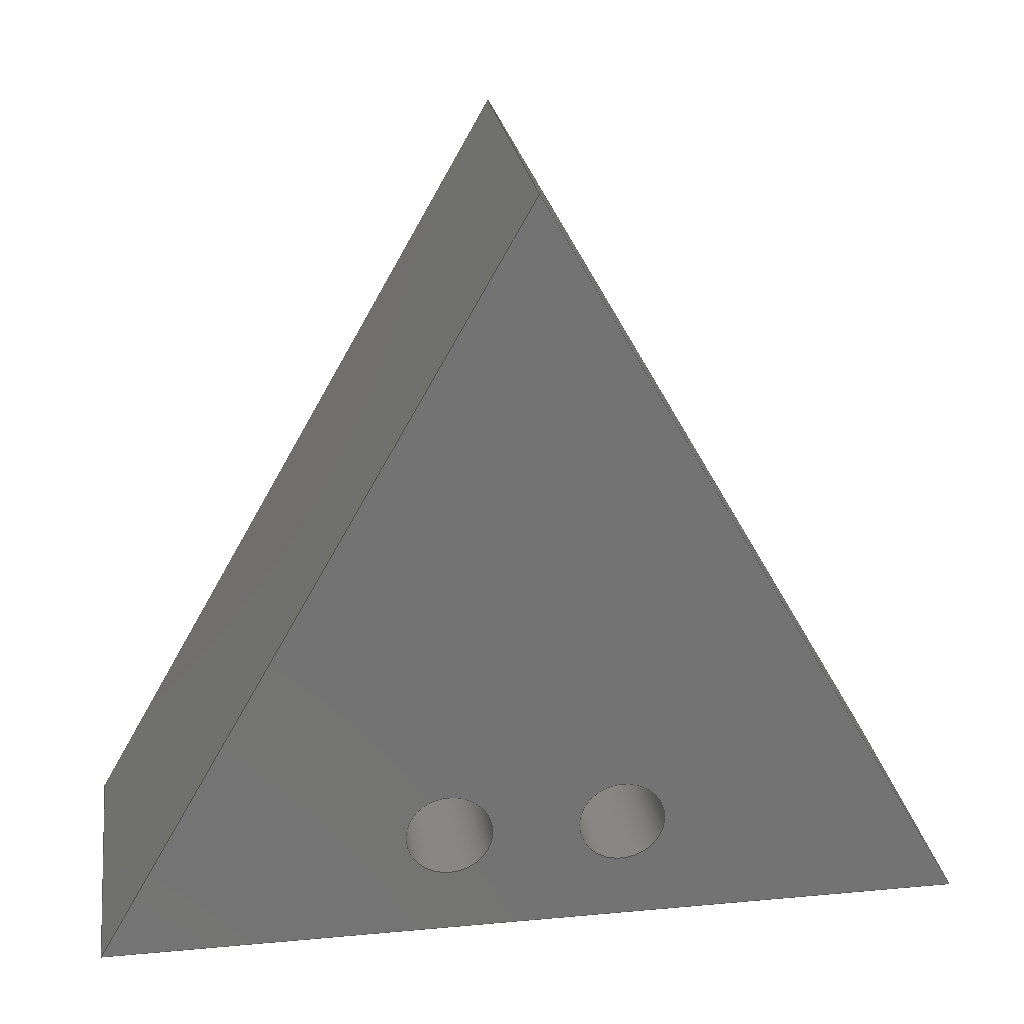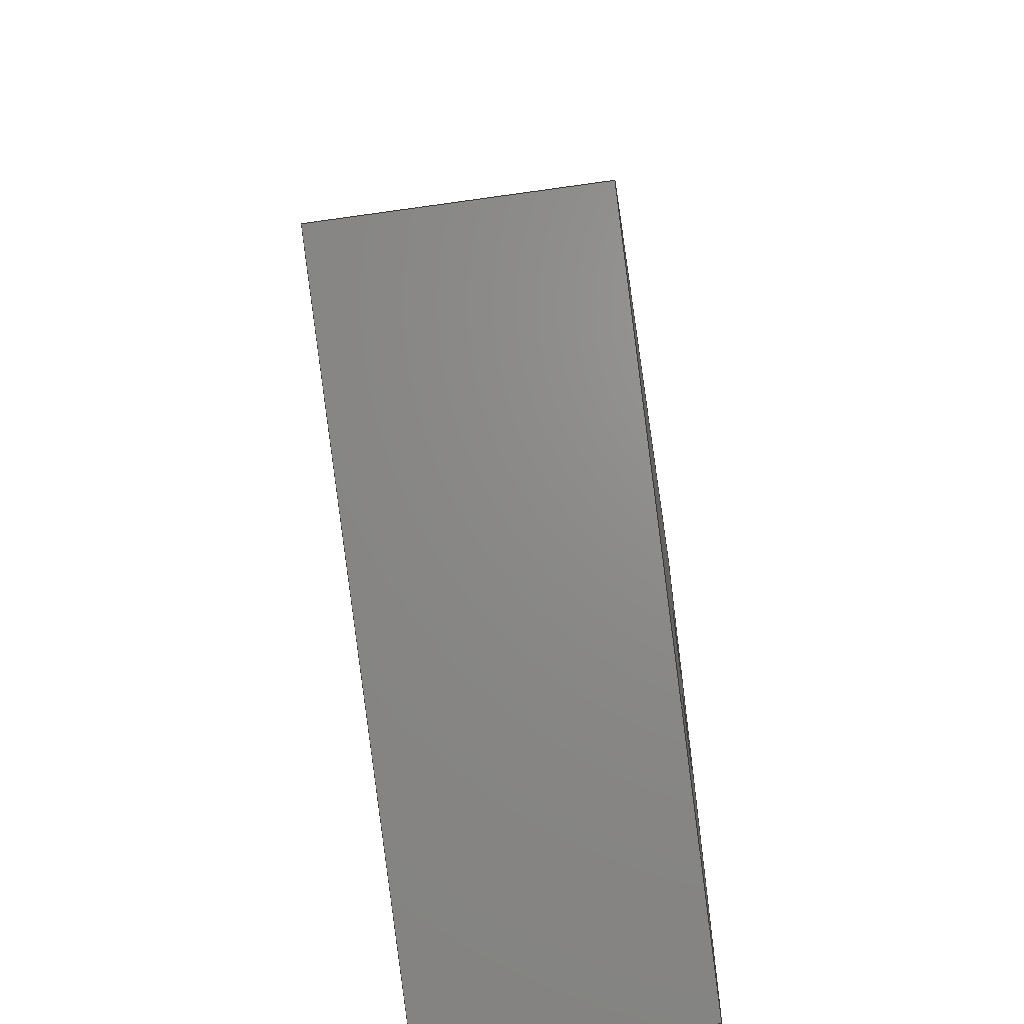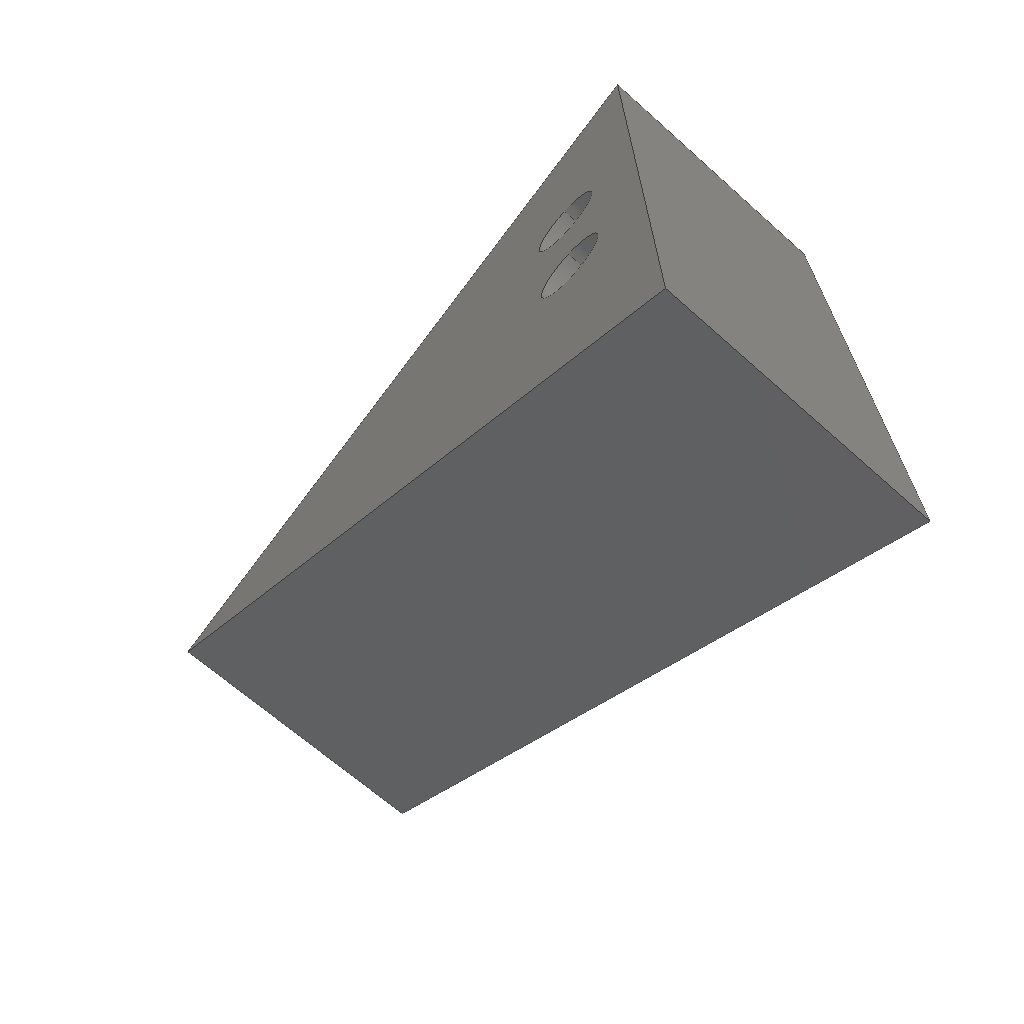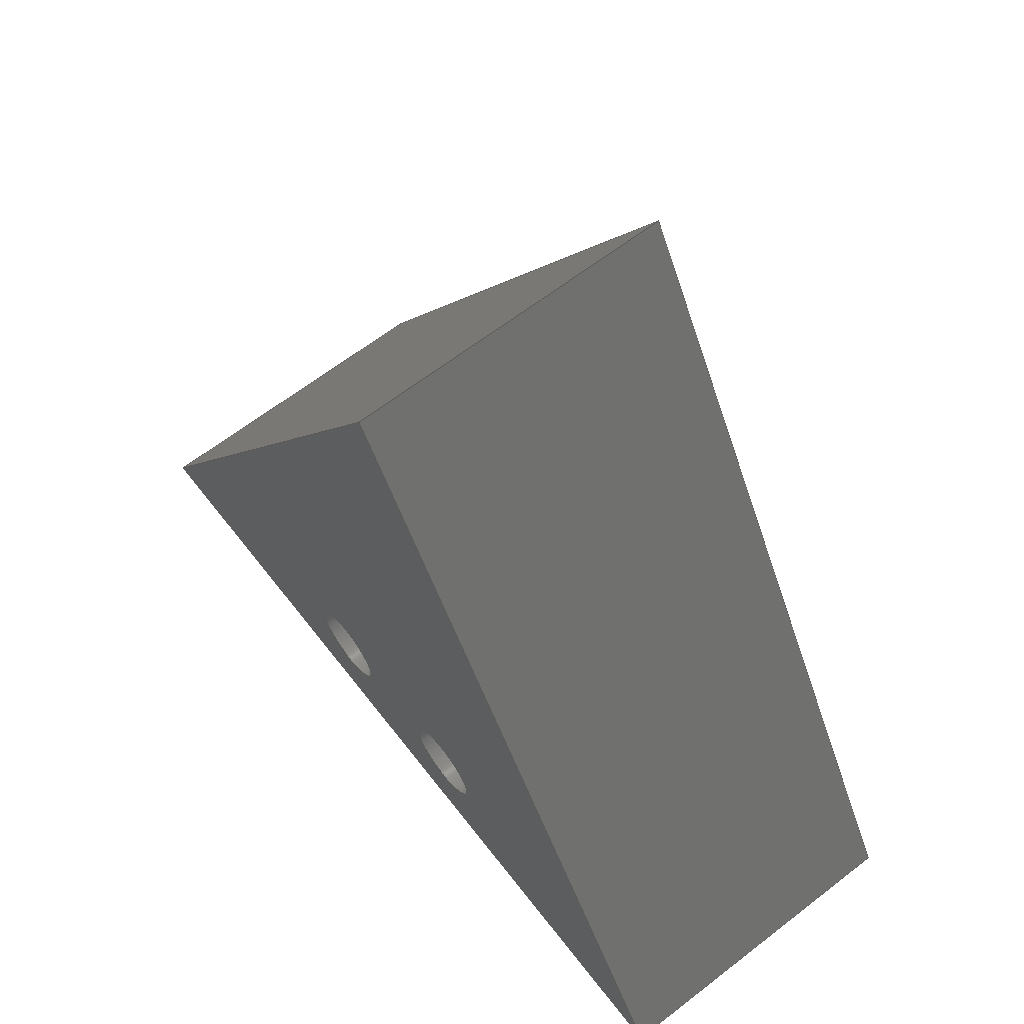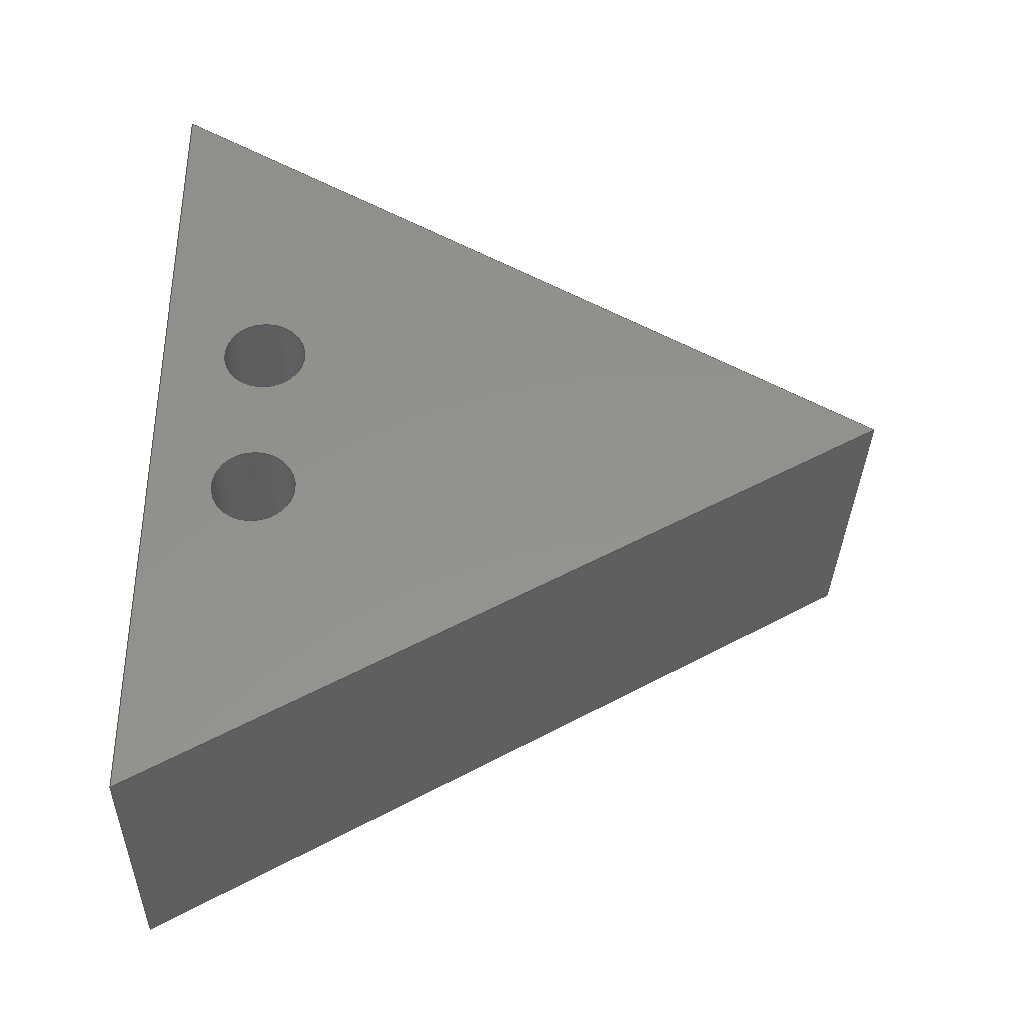
<metadata>
{"format":"step","ext":"step","renderer":"f3d","projection":"perspective","resolution":1024,"background":"white","views":[{"elev":24.7,"azim":-98.5,"up":"+Y"},{"elev":-57.7,"azim":-171.5,"up":"+Z"},{"elev":-67.0,"azim":-41.7,"up":"+Z"},{"elev":64.2,"azim":142.1,"up":"+Y"},{"elev":-34.9,"azim":88.4,"up":"+Z"}]}
</metadata>
<code>
ISO-10303-21;
DATA;
#1=MECHANICAL_DESIGN_GEOMETRIC_PRESENTATION_REPRESENTATION('',(#4),#219);
#2=SHAPE_REPRESENTATION_RELATIONSHIP('SRR','None',#226,#3);
#3=ADVANCED_BREP_SHAPE_REPRESENTATION('',(#5),#218);
#4=STYLED_ITEM('',(#235),#5);
#5=MANIFOLD_SOLID_BREP('Body1',#123);
#6=FACE_BOUND('',#25,.T.);
#7=FACE_BOUND('',#26,.T.);
#8=FACE_BOUND('',#31,.T.);
#9=FACE_BOUND('',#32,.T.);
#10=PLANE('',#143);
#11=PLANE('',#144);
#12=PLANE('',#145);
#13=PLANE('',#146);
#14=PLANE('',#147);
#15=FACE_OUTER_BOUND('',#22,.T.);
#16=FACE_OUTER_BOUND('',#23,.T.);
#17=FACE_OUTER_BOUND('',#24,.T.);
#18=FACE_OUTER_BOUND('',#27,.T.);
#19=FACE_OUTER_BOUND('',#28,.T.);
#20=FACE_OUTER_BOUND('',#29,.T.);
#21=FACE_OUTER_BOUND('',#30,.T.);
#22=EDGE_LOOP('',(#84,#85,#86,#87));
#23=EDGE_LOOP('',(#88,#89,#90,#91));
#24=EDGE_LOOP('',(#92,#93,#94));
#25=EDGE_LOOP('',(#95));
#26=EDGE_LOOP('',(#96));
#27=EDGE_LOOP('',(#97,#98,#99,#100));
#28=EDGE_LOOP('',(#101,#102,#103,#104));
#29=EDGE_LOOP('',(#105,#106,#107,#108));
#30=EDGE_LOOP('',(#109,#110,#111));
#31=EDGE_LOOP('',(#112));
#32=EDGE_LOOP('',(#113));
#33=LINE('',#188,#44);
#34=LINE('',#194,#45);
#35=LINE('',#199,#46);
#36=LINE('',#201,#47);
#37=LINE('',#202,#48);
#38=LINE('',#206,#49);
#39=LINE('',#207,#50);
#40=LINE('',#208,#51);
#41=LINE('',#211,#52);
#42=LINE('',#212,#53);
#43=LINE('',#214,#54);
#44=VECTOR('',#154,2);
#45=VECTOR('',#161,2);
#46=VECTOR('',#166,10);
#47=VECTOR('',#167,10);
#48=VECTOR('',#168,10);
#49=VECTOR('',#171,10);
#50=VECTOR('',#172,10);
#51=VECTOR('',#173,10);
#52=VECTOR('',#176,10);
#53=VECTOR('',#177,10);
#54=VECTOR('',#180,10);
#55=CIRCLE('',#138,2);
#56=CIRCLE('',#139,2);
#57=CIRCLE('',#141,2);
#58=CIRCLE('',#142,2);
#59=VERTEX_POINT('',#185);
#60=VERTEX_POINT('',#187);
#61=VERTEX_POINT('',#191);
#62=VERTEX_POINT('',#193);
#63=VERTEX_POINT('',#197);
#64=VERTEX_POINT('',#198);
#65=VERTEX_POINT('',#200);
#66=VERTEX_POINT('',#204);
#67=VERTEX_POINT('',#205);
#68=VERTEX_POINT('',#210);
#69=EDGE_CURVE('',#59,#59,#55,.T.);
#70=EDGE_CURVE('',#59,#60,#33,.T.);
#71=EDGE_CURVE('',#60,#60,#56,.T.);
#72=EDGE_CURVE('',#61,#61,#57,.T.);
#73=EDGE_CURVE('',#61,#62,#34,.T.);
#74=EDGE_CURVE('',#62,#62,#58,.T.);
#75=EDGE_CURVE('',#63,#64,#35,.T.);
#76=EDGE_CURVE('',#64,#65,#36,.T.);
#77=EDGE_CURVE('',#65,#63,#37,.T.);
#78=EDGE_CURVE('',#66,#67,#38,.T.);
#79=EDGE_CURVE('',#66,#63,#39,.T.);
#80=EDGE_CURVE('',#67,#65,#40,.T.);
#81=EDGE_CURVE('',#67,#68,#41,.T.);
#82=EDGE_CURVE('',#68,#64,#42,.T.);
#83=EDGE_CURVE('',#66,#68,#43,.T.);
#84=ORIENTED_EDGE('',*,*,#69,.F.);
#85=ORIENTED_EDGE('',*,*,#70,.T.);
#86=ORIENTED_EDGE('',*,*,#71,.F.);
#87=ORIENTED_EDGE('',*,*,#70,.F.);
#88=ORIENTED_EDGE('',*,*,#72,.F.);
#89=ORIENTED_EDGE('',*,*,#73,.T.);
#90=ORIENTED_EDGE('',*,*,#74,.F.);
#91=ORIENTED_EDGE('',*,*,#73,.F.);
#92=ORIENTED_EDGE('',*,*,#75,.T.);
#93=ORIENTED_EDGE('',*,*,#76,.T.);
#94=ORIENTED_EDGE('',*,*,#77,.T.);
#95=ORIENTED_EDGE('',*,*,#69,.T.);
#96=ORIENTED_EDGE('',*,*,#72,.T.);
#97=ORIENTED_EDGE('',*,*,#78,.F.);
#98=ORIENTED_EDGE('',*,*,#79,.T.);
#99=ORIENTED_EDGE('',*,*,#77,.F.);
#100=ORIENTED_EDGE('',*,*,#80,.F.);
#101=ORIENTED_EDGE('',*,*,#81,.F.);
#102=ORIENTED_EDGE('',*,*,#80,.T.);
#103=ORIENTED_EDGE('',*,*,#76,.F.);
#104=ORIENTED_EDGE('',*,*,#82,.F.);
#105=ORIENTED_EDGE('',*,*,#83,.T.);
#106=ORIENTED_EDGE('',*,*,#82,.T.);
#107=ORIENTED_EDGE('',*,*,#75,.F.);
#108=ORIENTED_EDGE('',*,*,#79,.F.);
#109=ORIENTED_EDGE('',*,*,#83,.F.);
#110=ORIENTED_EDGE('',*,*,#78,.T.);
#111=ORIENTED_EDGE('',*,*,#81,.T.);
#112=ORIENTED_EDGE('',*,*,#71,.T.);
#113=ORIENTED_EDGE('',*,*,#74,.T.);
#114=CYLINDRICAL_SURFACE('',#137,2);
#115=CYLINDRICAL_SURFACE('',#140,2);
#116=ADVANCED_FACE('',(#15),#114,.F.);
#117=ADVANCED_FACE('',(#16),#115,.F.);
#118=ADVANCED_FACE('',(#17,#6,#7),#10,.T.);
#119=ADVANCED_FACE('',(#18),#11,.T.);
#120=ADVANCED_FACE('',(#19),#12,.T.);
#121=ADVANCED_FACE('',(#20),#13,.T.);
#122=ADVANCED_FACE('',(#21,#8,#9),#14,.F.);
#123=CLOSED_SHELL('',(#116,#117,#118,#119,#120,#121,#122));
#124=DERIVED_UNIT_ELEMENT(#126,1);
#125=DERIVED_UNIT_ELEMENT(#221,-3);
#126=(
MASS_UNIT()
NAMED_UNIT(*)
SI_UNIT(.KILO.,.GRAM.)
);
#127=DERIVED_UNIT((#124,#125));
#128=MEASURE_REPRESENTATION_ITEM('density measure',
POSITIVE_RATIO_MEASURE(7850),#127);
#129=PROPERTY_DEFINITION_REPRESENTATION(#134,#131);
#130=PROPERTY_DEFINITION_REPRESENTATION(#135,#132);
#131=REPRESENTATION('material name',(#133),#218);
#132=REPRESENTATION('density',(#128),#218);
#133=DESCRIPTIVE_REPRESENTATION_ITEM('Steel','Steel');
#134=PROPERTY_DEFINITION('material property','material name',#228);
#135=PROPERTY_DEFINITION('material property','density of part',#228);
#136=AXIS2_PLACEMENT_3D('placement',#183,#148,#149);
#137=AXIS2_PLACEMENT_3D('',#184,#150,#151);
#138=AXIS2_PLACEMENT_3D('',#186,#152,#153);
#139=AXIS2_PLACEMENT_3D('',#189,#155,#156);
#140=AXIS2_PLACEMENT_3D('',#190,#157,#158);
#141=AXIS2_PLACEMENT_3D('',#192,#159,#160);
#142=AXIS2_PLACEMENT_3D('',#195,#162,#163);
#143=AXIS2_PLACEMENT_3D('',#196,#164,#165);
#144=AXIS2_PLACEMENT_3D('',#203,#169,#170);
#145=AXIS2_PLACEMENT_3D('',#209,#174,#175);
#146=AXIS2_PLACEMENT_3D('',#213,#178,#179);
#147=AXIS2_PLACEMENT_3D('',#215,#181,#182);
#148=DIRECTION('axis',(0,0,1));
#149=DIRECTION('refdir',(1,0,0));
#150=DIRECTION('center_axis',(-1,0,0));
#151=DIRECTION('ref_axis',(0,0,-1));
#152=DIRECTION('center_axis',(-1,0,0));
#153=DIRECTION('ref_axis',(0,0,-1));
#154=DIRECTION('',(-1,0,0));
#155=DIRECTION('center_axis',(1,0,0));
#156=DIRECTION('ref_axis',(0,0,-1));
#157=DIRECTION('center_axis',(-1,0,0));
#158=DIRECTION('ref_axis',(0,0,-1));
#159=DIRECTION('center_axis',(-1,0,0));
#160=DIRECTION('ref_axis',(0,0,-1));
#161=DIRECTION('',(-1,0,0));
#162=DIRECTION('center_axis',(1,0,0));
#163=DIRECTION('ref_axis',(0,0,-1));
#164=DIRECTION('center_axis',(1,0,0));
#165=DIRECTION('ref_axis',(0,0,-1));
#166=DIRECTION('',(0,-0.8682,0.4961));
#167=DIRECTION('',(0,0,-1));
#168=DIRECTION('',(0,0.8682,0.4961));
#169=DIRECTION('center_axis',(0,0.4961,-0.8682));
#170=DIRECTION('ref_axis',(0,0.8682,0.4961));
#171=DIRECTION('',(0,-0.8682,-0.4961));
#172=DIRECTION('',(1,0,0));
#173=DIRECTION('',(1,0,0));
#174=DIRECTION('center_axis',(0,-1,0));
#175=DIRECTION('ref_axis',(0,0,-1));
#176=DIRECTION('',(0,0,1));
#177=DIRECTION('',(1,0,0));
#178=DIRECTION('center_axis',(0,0.4961,0.8682));
#179=DIRECTION('ref_axis',(0,-0.8682,0.4961));
#180=DIRECTION('',(0,-0.8682,0.4961));
#181=DIRECTION('center_axis',(1,0,0));
#182=DIRECTION('ref_axis',(0,0,-1));
#183=CARTESIAN_POINT('',(0,0,0));
#184=CARTESIAN_POINT('Origin',(15,4.992,24));
#185=CARTESIAN_POINT('',(15,4.992,26));
#186=CARTESIAN_POINT('Origin',(15,4.992,24));
#187=CARTESIAN_POINT('',(0,4.992,26));
#188=CARTESIAN_POINT('',(15,4.992,26));
#189=CARTESIAN_POINT('Origin',(0,4.992,24));
#190=CARTESIAN_POINT('Origin',(15,4.992,16));
#191=CARTESIAN_POINT('',(15,4.992,18));
#192=CARTESIAN_POINT('Origin',(15,4.992,16));
#193=CARTESIAN_POINT('',(0,4.992,18));
#194=CARTESIAN_POINT('',(15,4.992,18));
#195=CARTESIAN_POINT('Origin',(0,4.992,16));
#196=CARTESIAN_POINT('Origin',(15,17.5,20));
#197=CARTESIAN_POINT('',(15,35,20));
#198=CARTESIAN_POINT('',(15,0,40));
#199=CARTESIAN_POINT('',(15,35,20));
#200=CARTESIAN_POINT('',(15,0,0));
#201=CARTESIAN_POINT('',(15,0,0));
#202=CARTESIAN_POINT('',(15,35,20));
#203=CARTESIAN_POINT('Origin',(0,0,0));
#204=CARTESIAN_POINT('',(0,35,20));
#205=CARTESIAN_POINT('',(0,0,0));
#206=CARTESIAN_POINT('',(0,35,20));
#207=CARTESIAN_POINT('',(0,35,20));
#208=CARTESIAN_POINT('',(0,0,0));
#209=CARTESIAN_POINT('Origin',(0,0,40));
#210=CARTESIAN_POINT('',(0,0,40));
#211=CARTESIAN_POINT('',(0,0,0));
#212=CARTESIAN_POINT('',(0,0,40));
#213=CARTESIAN_POINT('Origin',(0,35,20));
#214=CARTESIAN_POINT('',(0,35,20));
#215=CARTESIAN_POINT('Origin',(0,17.5,20));
#216=UNCERTAINTY_MEASURE_WITH_UNIT(LENGTH_MEASURE(0.01),#220,
'DISTANCE_ACCURACY_VALUE',
'Maximum model space distance between geometric entities at asserted c
onnectivities');
#217=UNCERTAINTY_MEASURE_WITH_UNIT(LENGTH_MEASURE(0.01),#220,
'DISTANCE_ACCURACY_VALUE',
'Maximum model space distance between geometric entities at asserted c
onnectivities');
#218=(
GEOMETRIC_REPRESENTATION_CONTEXT(3)
GLOBAL_UNCERTAINTY_ASSIGNED_CONTEXT((#216))
GLOBAL_UNIT_ASSIGNED_CONTEXT((#220,#222,#223))
REPRESENTATION_CONTEXT('','3D')
);
#219=(
GEOMETRIC_REPRESENTATION_CONTEXT(3)
GLOBAL_UNCERTAINTY_ASSIGNED_CONTEXT((#217))
GLOBAL_UNIT_ASSIGNED_CONTEXT((#220,#222,#223))
REPRESENTATION_CONTEXT('','3D')
);
#220=(
LENGTH_UNIT()
NAMED_UNIT(*)
SI_UNIT(.MILLI.,.METRE.)
);
#221=(
LENGTH_UNIT()
NAMED_UNIT(*)
SI_UNIT($,.METRE.)
);
#222=(
NAMED_UNIT(*)
PLANE_ANGLE_UNIT()
SI_UNIT($,.RADIAN.)
);
#223=(
NAMED_UNIT(*)
SI_UNIT($,.STERADIAN.)
SOLID_ANGLE_UNIT()
);
#224=SHAPE_DEFINITION_REPRESENTATION(#225,#226);
#225=PRODUCT_DEFINITION_SHAPE('',$,#228);
#226=SHAPE_REPRESENTATION('',(#136),#218);
#227=PRODUCT_DEFINITION_CONTEXT('part definition',#232,'design');
#228=PRODUCT_DEFINITION('\X2\041B4.3e+44F04300442043A0430\X0\',
'\X2\041B4.3e+44F04300442043A0430\X0\ v5',#229,#227);
#229=PRODUCT_DEFINITION_FORMATION('',$,#234);
#230=PRODUCT_RELATED_PRODUCT_CATEGORY('\X2\041B4.3e+44F04300442043A0430\X0\ 
v5','\X2\041B4.3e+44F04300442043A0430\X0\ v5',(#234));
#231=APPLICATION_PROTOCOL_DEFINITION('international standard',
'automotive_design',2009,#232);
#232=APPLICATION_CONTEXT(
'Core Data for Automotive Mechanical Design Process');
#233=PRODUCT_CONTEXT('part definition',#232,'mechanical');
#234=PRODUCT('\X2\041B4.3e+44F04300442043A0430\X0\','\X2\041B4.3e+44F04300442043A0430\X0\ 
v5',$,(#233));
#235=PRESENTATION_STYLE_ASSIGNMENT((#236));
#236=SURFACE_STYLE_USAGE(.BOTH.,#237);
#237=SURFACE_SIDE_STYLE('',(#238));
#238=SURFACE_STYLE_FILL_AREA(#239);
#239=FILL_AREA_STYLE('Steel - Satin',(#240));
#240=FILL_AREA_STYLE_COLOUR('Steel - Satin',#241);
#241=COLOUR_RGB('Steel - Satin',0.6275,0.6275,0.6275);
ENDSEC;
END-ISO-10303-21;

</code>
